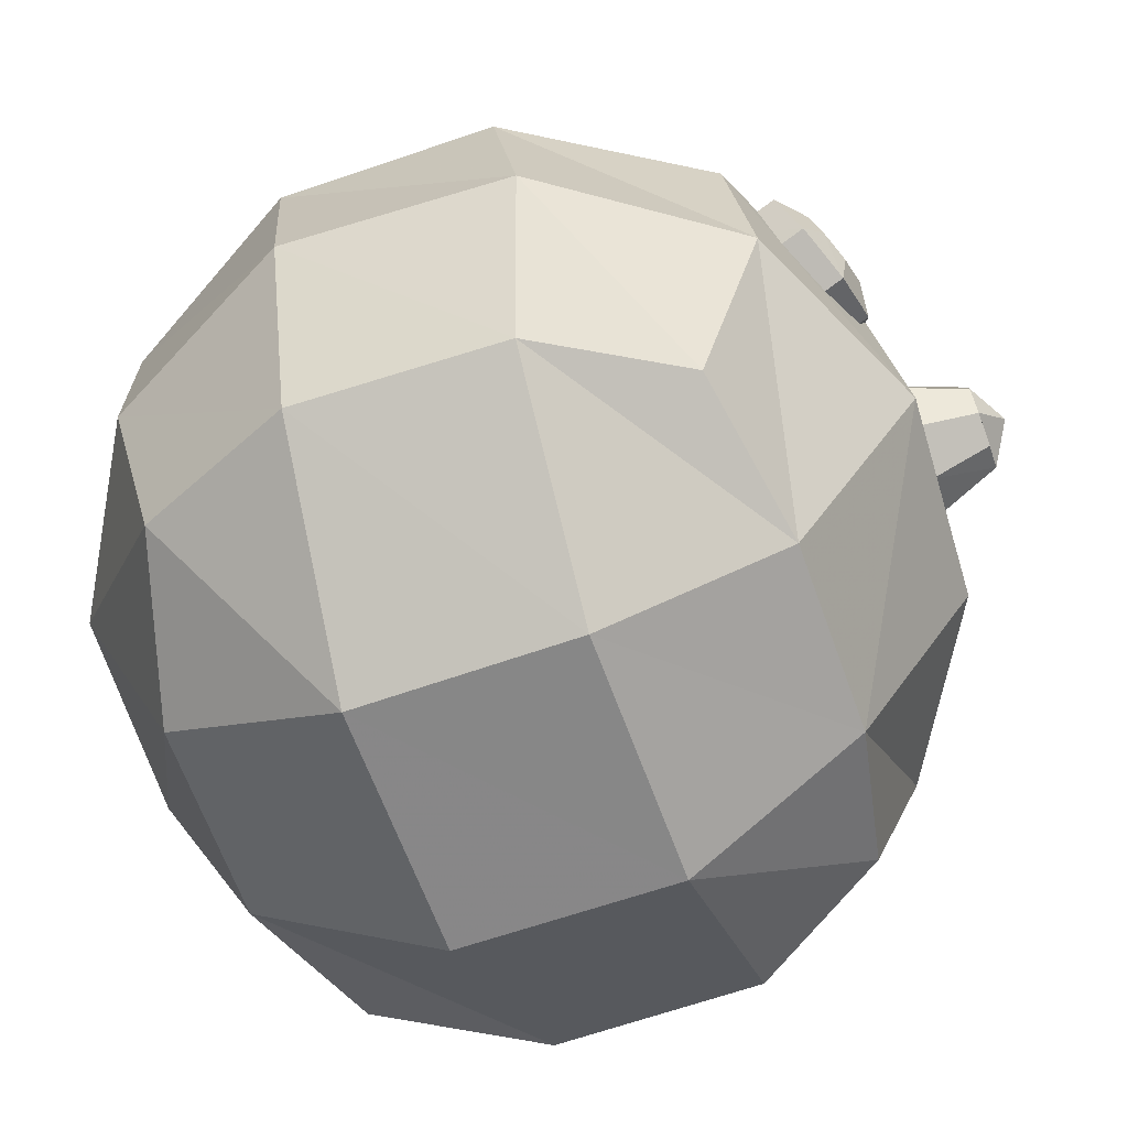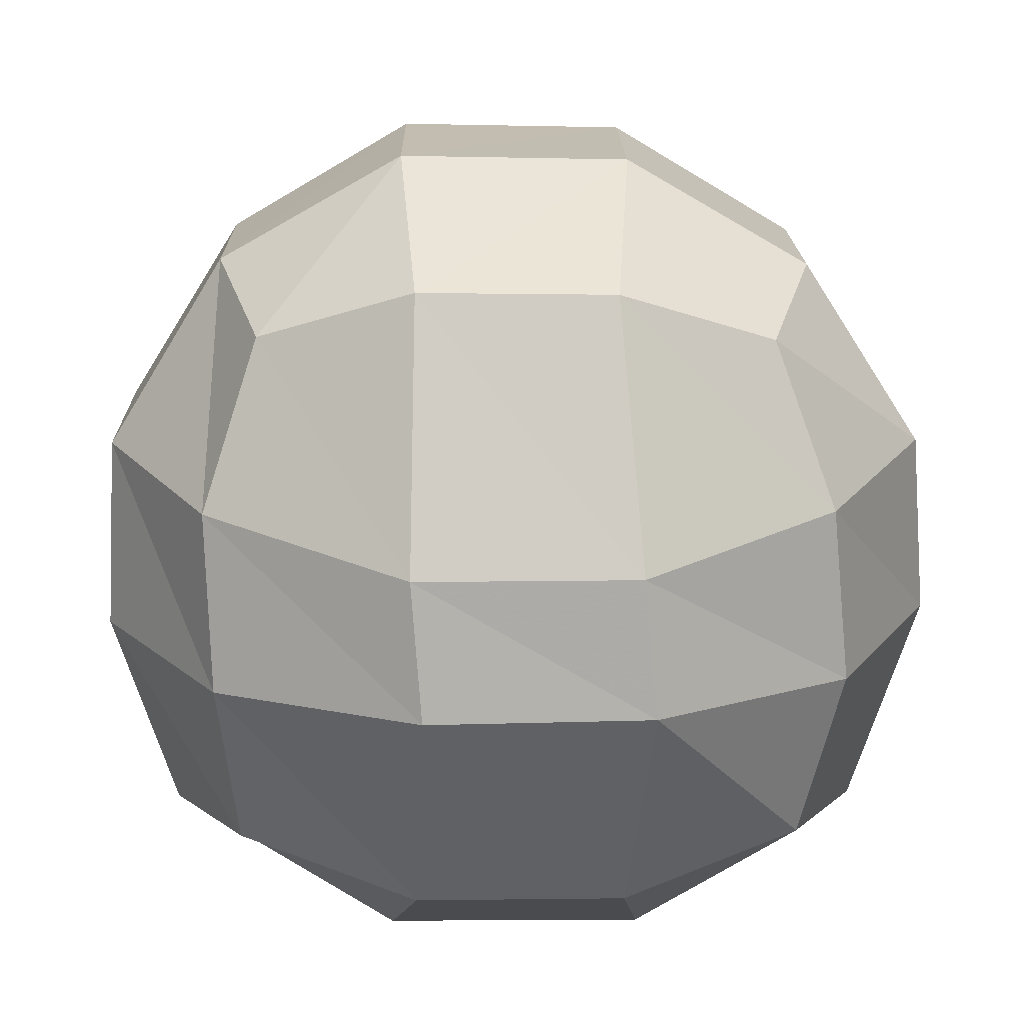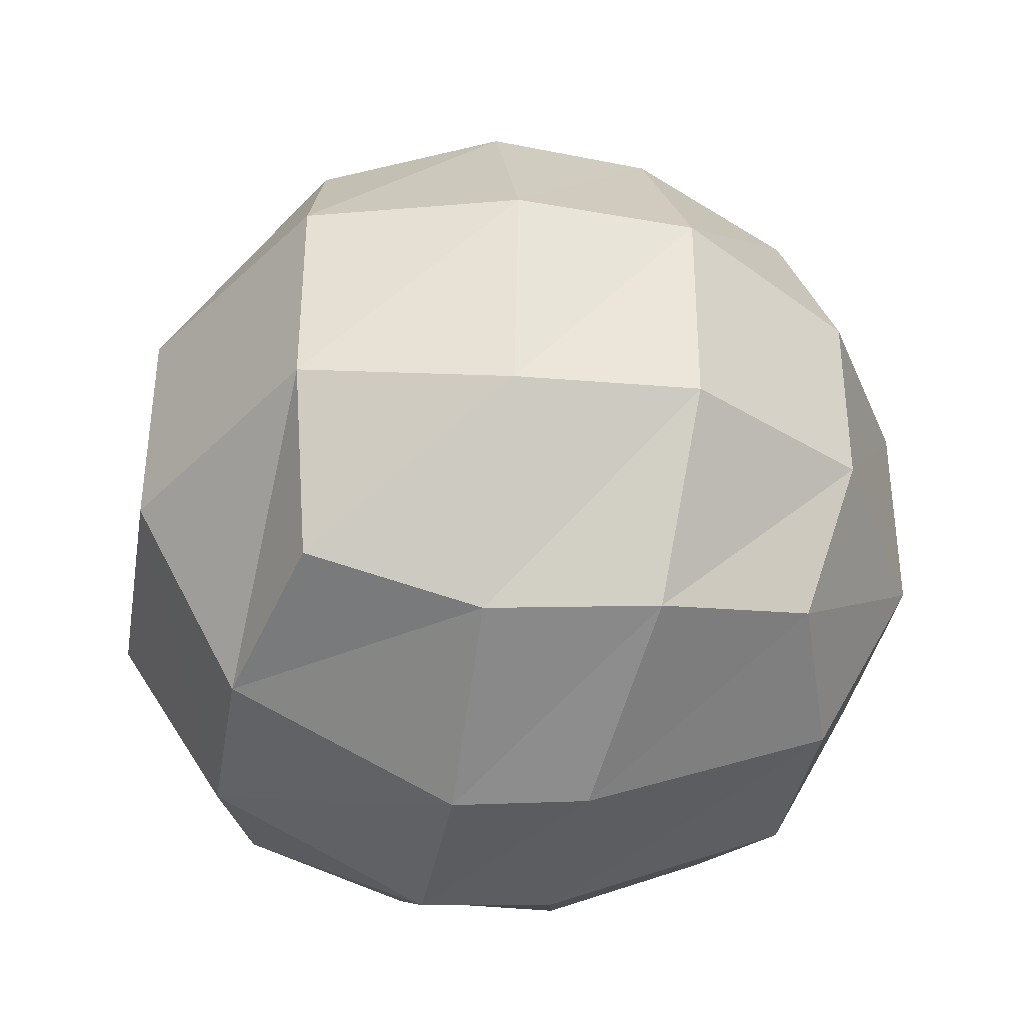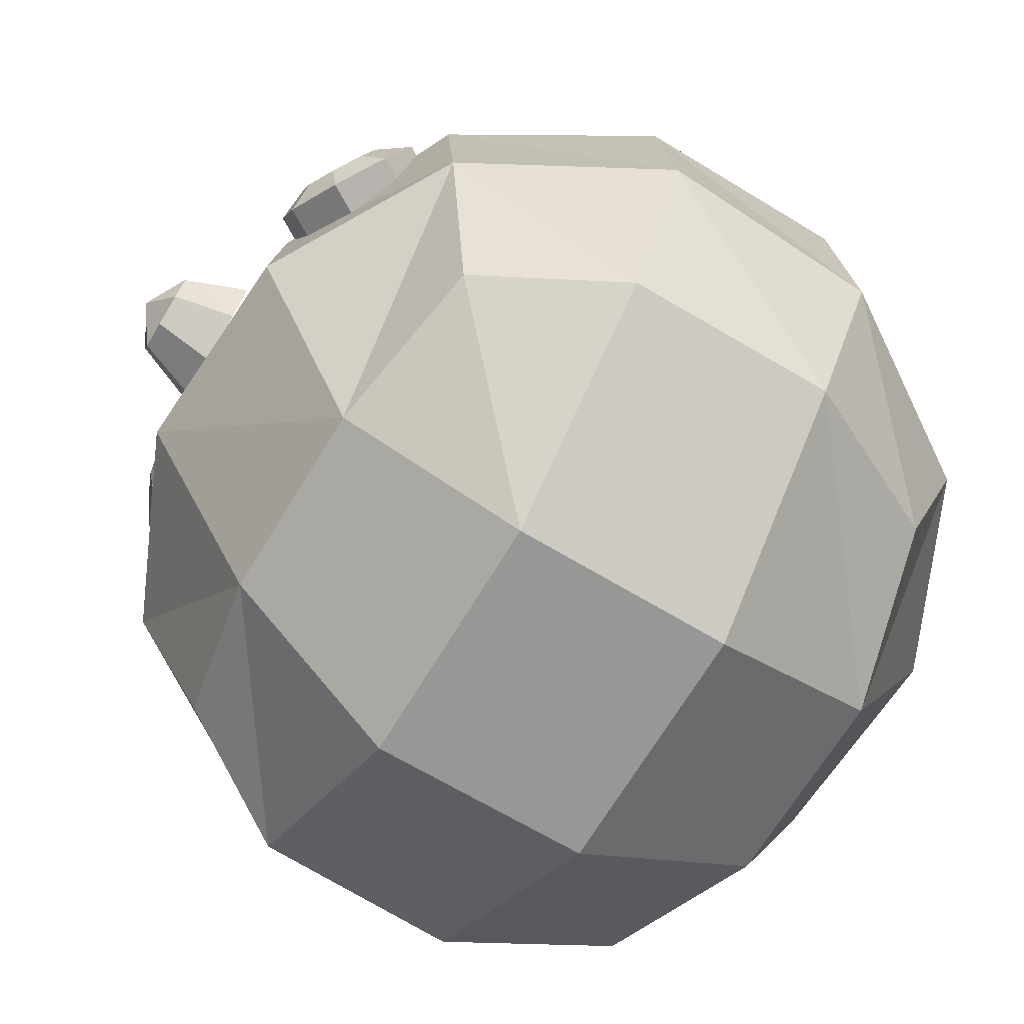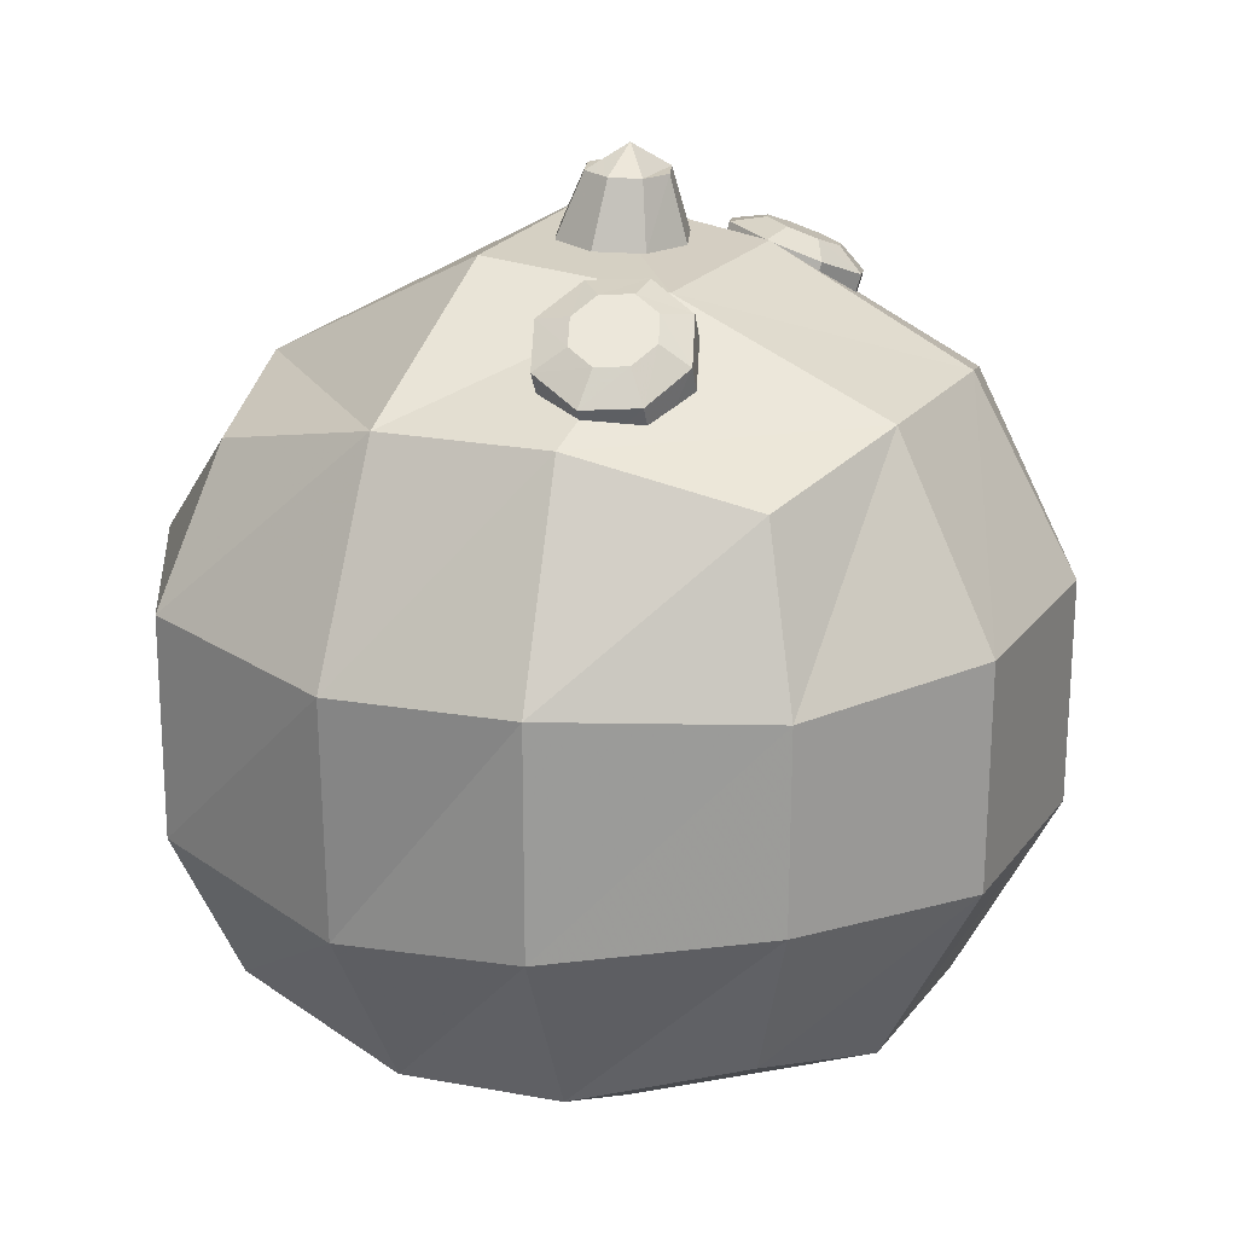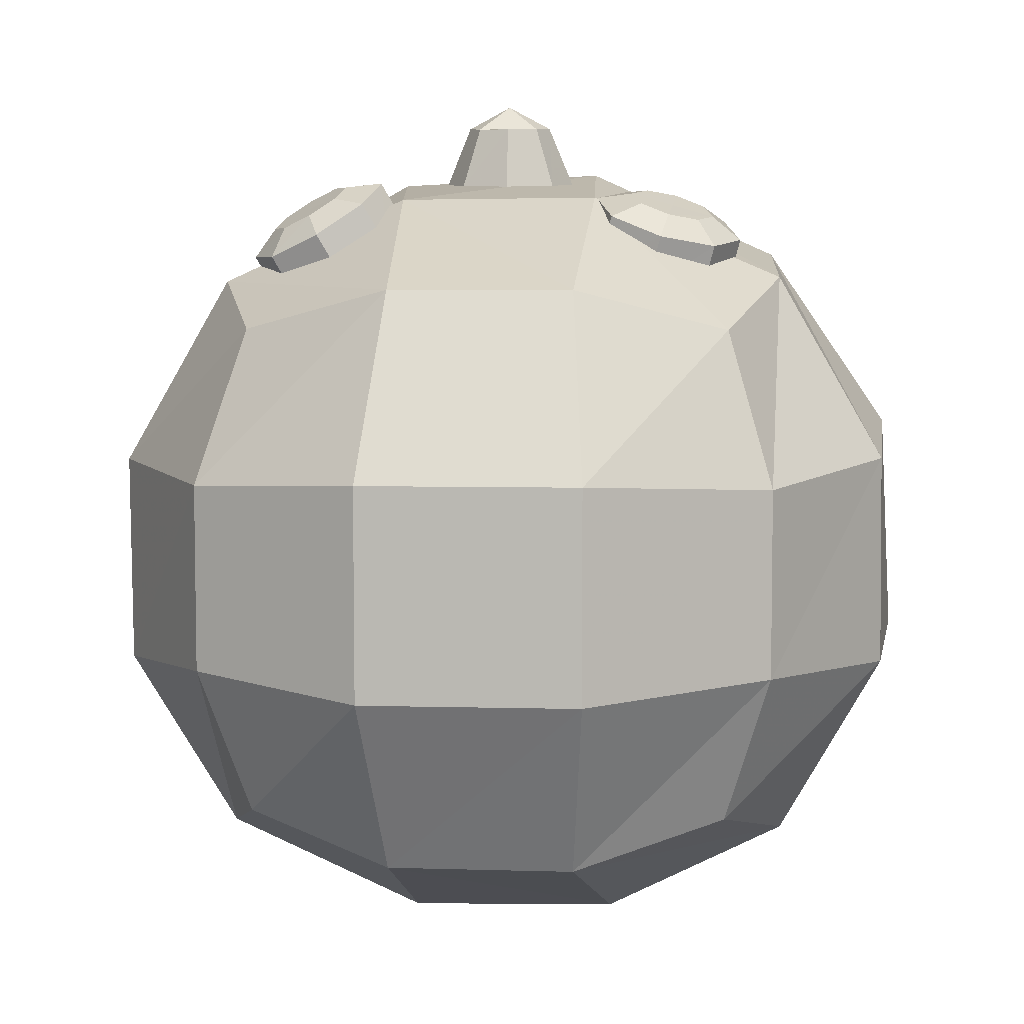
<metadata>
{"format":"obj","ext":"obj","renderer":"f3d","projection":"perspective","resolution":1024,"background":"white","views":[{"elev":-62.7,"azim":-70.3,"up":"+Y"},{"elev":16.2,"azim":179.2,"up":"+Y"},{"elev":-38.6,"azim":80.6,"up":"+Z"},{"elev":-68.0,"azim":59.1,"up":"+Y"},{"elev":20.3,"azim":116.7,"up":"+Z"},{"elev":6.0,"azim":-173.9,"up":"+Z"}]}
</metadata>
<code>
g SnowMan2_head
v -0.3751 0.06534 -0.2833
v -0.2795 0.04598 -0.4538
v -0.2279 0.1892 -0.4155
v -0.2702 0.2287 -0.2758
v -0.09016 0.2377 -0.4572
v -0.1051 0.3263 -0.2882
v 0.0823 0.2398 -0.4573
v 0.09725 0.3301 -0.2884
v 0.2201 0.1933 -0.416
v 0.08654 0.01423 -0.5502
v 0.267 0.04682 -0.459
v 0.2624 0.2351 -0.2764
v 0.09725 0.3315 -0.0922
v 0.2624 0.2359 -0.1024
v 0.08116 0.239 0.07836
v 0.2201 0.1952 0.04106
v 0.3673 0.06762 -0.09248
v 0.2705 0.04571 0.08277
v -0.08902 0.2369 0.07846
v -0.1051 0.3276 -0.09199
v -0.2279 0.1913 0.04129
v -0.09464 0.05267 0.1645
v -0.2737 0.04492 0.08783
v -0.2702 0.2297 -0.1019
v -0.08359 -0.106 0.1898
v -0.2644 -0.105 0.1089
v 0.09313 0.05304 0.1627
v 0.2843 -0.1045 0.08166
v 0.1121 -0.1064 0.1795
v 0.3817 -0.09827 -0.09773
v 0.3168 -0.287 -0.08493
v 0.2418 -0.2673 0.04241
v 0.3176 -0.2867 -0.277
v 0.372 -0.101 -0.3056
v 0.2453 -0.2663 -0.4239
v 0.2605 -0.1098 -0.4757
v 0.3656 0.06686 -0.2904
v 0.08612 -0.3126 -0.4644
v 0.07726 -0.1085 -0.5614
v -0.1003 -0.3126 -0.4625
v -0.1215 -0.1088 -0.551
v -0.2589 -0.2669 -0.417
v -0.295 -0.1095 -0.448
v -0.1097 0.0137 -0.5459
v -0.3258 -0.289 -0.2698
v -0.3893 -0.1008 -0.2677
v -0.3204 -0.2901 -0.07904
v -0.3796 -0.09867 -0.05968
v -0.2388 -0.2716 0.04554
v -0.3734 0.06593 -0.08546
v -0.0914 -0.3133 0.07357
v 0.09098 -0.3122 0.0726
v 0.1142 -0.4125 -0.09038
v 0.09098 -0.3122 0.0726
v 0.2418 -0.2673 0.04241
v 0.3168 -0.287 -0.08493
v 0.1138 -0.4125 -0.2922
v 0.3176 -0.2867 -0.277
v 0.08612 -0.3126 -0.4644
v -0.1003 -0.3126 -0.4625
v -0.1214 -0.4128 -0.292
v -0.2589 -0.2669 -0.417
v -0.3258 -0.289 -0.2698
v -0.1218 -0.4132 -0.09032
v -0.3204 -0.2901 -0.07904
v -0.0914 -0.3133 0.07357
v -0.2388 -0.2716 0.04554
v 0.2453 -0.2663 -0.4239
v -0.1218 -0.4132 -0.09032
v -0.0914 -0.3133 0.07357
v 0.09098 -0.3122 0.0726
v 0.1142 -0.4125 -0.09038
v -0.1214 -0.4128 -0.292
v -0.1218 -0.4132 -0.09032
v 0.1142 -0.4125 -0.09038
v 0.1138 -0.4125 -0.2922
v -0.0488 0.002336 0.1771
v -0.03199 -0.006762 0.2331
v -0.04238 -0.03259 0.2344
v -0.06517 -0.03801 0.1791
v -0.005436 0.02031 0.1761
v -0.004439 0.004702 0.2325
v 0.03953 0.005531 0.1769
v 0.02413 -0.005116 0.233
v 0.05976 -0.03317 0.1789
v 0.03698 -0.02991 0.2343
v -0.06517 -0.03801 0.1791
v -0.04238 -0.03259 0.2344
v -0.02953 -0.05779 0.2357
v -0.04494 -0.07743 0.1811
v -0.002703 -0.02967 0.2555
v -0.02953 -0.05779 0.2357
v -0.04238 -0.03259 0.2344
v -0.03199 -0.006762 0.2331
v 0.02658 -0.05611 0.2356
v -0.000967 -0.06757 0.2362
v 0.03698 -0.02991 0.2343
v 0.02413 -0.005116 0.233
v -0.004439 0.004702 0.2325
v 2.982e-05 -0.09277 0.1818
v -0.000967 -0.06757 0.2362
v 0.02658 -0.05611 0.2356
v 0.0434 -0.07415 0.1809
v -0.04494 -0.07743 0.1811
v -0.02953 -0.05779 0.2357
v 0.0434 -0.07415 0.1809
v 0.02658 -0.05611 0.2356
v 0.03698 -0.02991 0.2343
v 0.05976 -0.03317 0.1789
v 0.18 0.04744 0.1452
v 0.1694 0.1082 0.1287
v 0.1277 0.09038 0.1582
v 0.1157 0.04688 0.1786
v 0.2414 0.048 0.1065
v 0.2164 0.09084 0.1073
v 0.2295 0.002983 0.1268
v 0.1877 -0.01571 0.1564
v 0.1405 0.002864 0.1779
v 0.1855 0.05082 0.1546
v 0.1506 0.05095 0.1748
v 0.1573 0.0753 0.1637
v 0.1806 0.0853 0.1473
v 0.2205 0.05067 0.1347
v 0.2068 0.07513 0.1353
v 0.2138 0.0262 0.1459
v 0.1906 0.01615 0.1623
v 0.1643 0.02644 0.1743
v 0.1157 0.04688 0.1786
v 0.1405 0.002864 0.1779
v 0.1877 -0.01571 0.1564
v 0.2295 0.002983 0.1268
v 0.2414 0.048 0.1065
v 0.2164 0.09084 0.1073
v 0.2068 0.07513 0.1353
v 0.1806 0.0853 0.1473
v 0.1694 0.1082 0.1287
v 0.1573 0.0753 0.1637
v 0.1277 0.09038 0.1582
v 0.2414 0.048 0.1065
v 0.2205 0.05067 0.1347
v 0.1277 0.09038 0.1582
v 0.1573 0.0753 0.1637
v 0.1506 0.05095 0.1748
v 0.1157 0.04688 0.1786
v -0.1669 0.0472 0.1468
v -0.09654 0.04913 0.1641
v -0.1136 0.09182 0.1462
v -0.1613 0.1078 0.127
v -0.2355 0.04614 0.1236
v -0.2118 0.08942 0.1177
v -0.2185 0.002276 0.1416
v -0.1707 -0.01583 0.161
v -0.1201 0.00448 0.1703
v -0.17 0.05095 0.1572
v -0.1675 0.08534 0.148
v -0.1409 0.0764 0.1586
v -0.1314 0.05253 0.1685
v -0.2088 0.05055 0.146
v -0.1956 0.07477 0.1427
v -0.1992 0.02609 0.1559
v -0.1726 0.0164 0.1667
v -0.1445 0.02767 0.1718
v -0.09654 0.04913 0.1641
v -0.1201 0.00448 0.1703
v -0.1707 -0.01583 0.161
v -0.2185 0.002276 0.1416
v -0.2355 0.04614 0.1236
v -0.2118 0.08942 0.1177
v -0.1613 0.1078 0.127
v -0.1675 0.08534 0.148
v -0.1956 0.07477 0.1427
v -0.1409 0.0764 0.1586
v -0.1136 0.09182 0.1462
v -0.1314 0.05253 0.1685
v -0.09654 0.04913 0.1641
v -0.2355 0.04614 0.1236
v -0.2088 0.05055 0.146
v 0.1877 -0.01571 0.1564
v 0.1629 -0.01928 0.1133
v 0.1158 -0.0009433 0.1346
v 0.1405 0.002864 0.1779
v 0.2295 0.002983 0.1268
v 0.2046 -0.0002447 0.08379
v 0.2414 0.048 0.1065
v 0.2165 0.04432 0.06344
v 0.09083 0.04263 0.1353
v 0.1157 0.04688 0.1786
v 0.1157 0.04688 0.1786
v 0.09083 0.04263 0.1353
v 0.1026 0.08598 0.115
v 0.1277 0.09038 0.1582
v 0.1444 0.1038 0.08552
v 0.1694 0.1082 0.1287
v 0.1917 0.08698 0.06413
v 0.2164 0.09084 0.1073
v 0.2165 0.04432 0.06344
v 0.2414 0.048 0.1065
v -0.1613 0.1078 0.127
v -0.1477 0.09754 0.07728
v -0.09996 0.08162 0.09634
v -0.1136 0.09182 0.1462
v -0.2118 0.08942 0.1177
v -0.1983 0.07948 0.06797
v -0.2355 0.04614 0.1236
v -0.2219 0.03637 0.07402
v -0.08303 0.03914 0.1142
v -0.09654 0.04913 0.1641
v -0.1067 -0.005164 0.1204
v -0.1201 0.00448 0.1703
v -0.1571 -0.02533 0.1113
v -0.1707 -0.01583 0.161
v -0.2049 -0.00715 0.09195
v -0.2185 0.002276 0.1416
v -0.2219 0.03637 0.07402
v -0.2355 0.04614 0.1236
g SnowMan2_head_0
f 3 2 1
f 4 3 1
f 3 4 5
f 3 5 2
f 4 6 5
f 5 6 7
f 6 8 7
f 7 8 9
f 7 9 10
f 9 11 10
f 8 12 9
f 9 12 11
f 8 13 12
f 13 14 12
f 13 15 14
f 15 16 14
f 14 16 17
f 16 18 17
f 16 15 18
f 19 15 13
f 20 19 13
f 20 13 8
f 6 20 8
f 21 19 20
f 19 21 22
f 21 23 22
f 24 21 20
f 21 24 23
f 24 20 6
f 4 24 6
f 22 23 25
f 23 26 25
f 15 27 18
f 19 22 27
f 15 19 27
f 22 25 27
f 18 27 28
f 27 29 28
f 25 29 27
f 18 28 30
f 17 18 30
f 30 28 31
f 28 32 31
f 30 31 33
f 34 30 33
f 34 33 35
f 36 34 35
f 37 34 36
f 11 37 36
f 17 30 34
f 37 17 34
f 12 37 11
f 14 17 37
f 12 14 37
f 36 35 38
f 39 36 38
f 11 36 39
f 10 11 39
f 39 38 40
f 41 39 40
f 10 39 41
f 41 40 42
f 43 41 42
f 44 41 43
f 44 10 41
f 2 44 43
f 5 44 2
f 7 10 44
f 5 7 44
f 43 42 45
f 46 43 45
f 2 43 46
f 1 2 46
f 46 45 47
f 48 46 47
f 1 46 48
f 48 47 49
f 26 48 49
f 50 48 26
f 50 1 48
f 23 50 26
f 24 50 23
f 4 1 50
f 24 4 50
f 49 51 26
f 51 25 26
f 25 51 52
f 29 25 52
f 29 52 28
f 52 32 28
f 55 54 53
f 56 55 53
f 56 53 57
f 58 56 57
f 58 57 59
f 59 57 60
f 57 61 60
f 60 61 62
f 61 63 62
f 61 64 63
f 64 65 63
f 64 66 65
f 66 67 65
f 68 58 59
f 71 70 69
f 72 71 69
f 75 74 73
f 76 75 73
f 79 78 77
f 80 79 77
f 77 78 81
f 78 82 81
f 81 82 83
f 82 84 83
f 83 84 85
f 84 86 85
f 89 88 87
f 90 89 87
f 93 92 91
f 94 93 91
f 91 92 95
f 92 96 95
f 91 95 97
f 98 91 97
f 94 91 98
f 99 94 98
f 102 101 100
f 103 102 100
f 100 101 104
f 101 105 104
f 108 107 106
f 109 108 106
f 112 111 110
f 113 112 110
f 110 111 114
f 111 115 114
f 110 114 116
f 117 110 116
f 113 110 117
f 118 113 117
f 121 120 119
f 122 121 119
f 122 119 123
f 124 122 123
f 123 119 125
f 119 126 125
f 119 120 126
f 120 127 126
f 127 120 128
f 129 127 128
f 126 127 129
f 130 126 129
f 125 126 130
f 131 125 130
f 123 125 131
f 132 123 131
f 135 134 133
f 136 135 133
f 137 135 136
f 138 137 136
f 133 134 139
f 134 140 139
f 143 142 141
f 144 143 141
f 147 146 145
f 148 147 145
f 148 145 149
f 150 148 149
f 149 145 151
f 145 152 151
f 145 146 152
f 146 153 152
f 156 155 154
f 157 156 154
f 154 155 158
f 155 159 158
f 154 158 160
f 161 154 160
f 157 154 161
f 162 157 161
f 157 162 163
f 162 164 163
f 162 161 164
f 161 165 164
f 161 160 165
f 160 166 165
f 160 158 166
f 158 167 166
f 170 169 168
f 171 170 168
f 170 172 169
f 172 173 169
f 172 174 173
f 174 175 173
f 171 168 176
f 177 171 176
f 180 179 178
f 181 180 178
f 178 179 182
f 179 183 182
f 182 183 184
f 183 185 184
f 186 180 181
f 187 186 181
f 190 189 188
f 191 190 188
f 192 190 191
f 193 192 191
f 194 192 193
f 195 194 193
f 196 194 195
f 197 196 195
f 200 199 198
f 201 200 198
f 198 199 202
f 199 203 202
f 202 203 204
f 203 205 204
f 206 200 201
f 207 206 201
f 208 206 207
f 209 208 207
f 210 208 209
f 211 210 209
f 212 210 211
f 213 212 211
f 214 212 213
f 215 214 213

</code>
